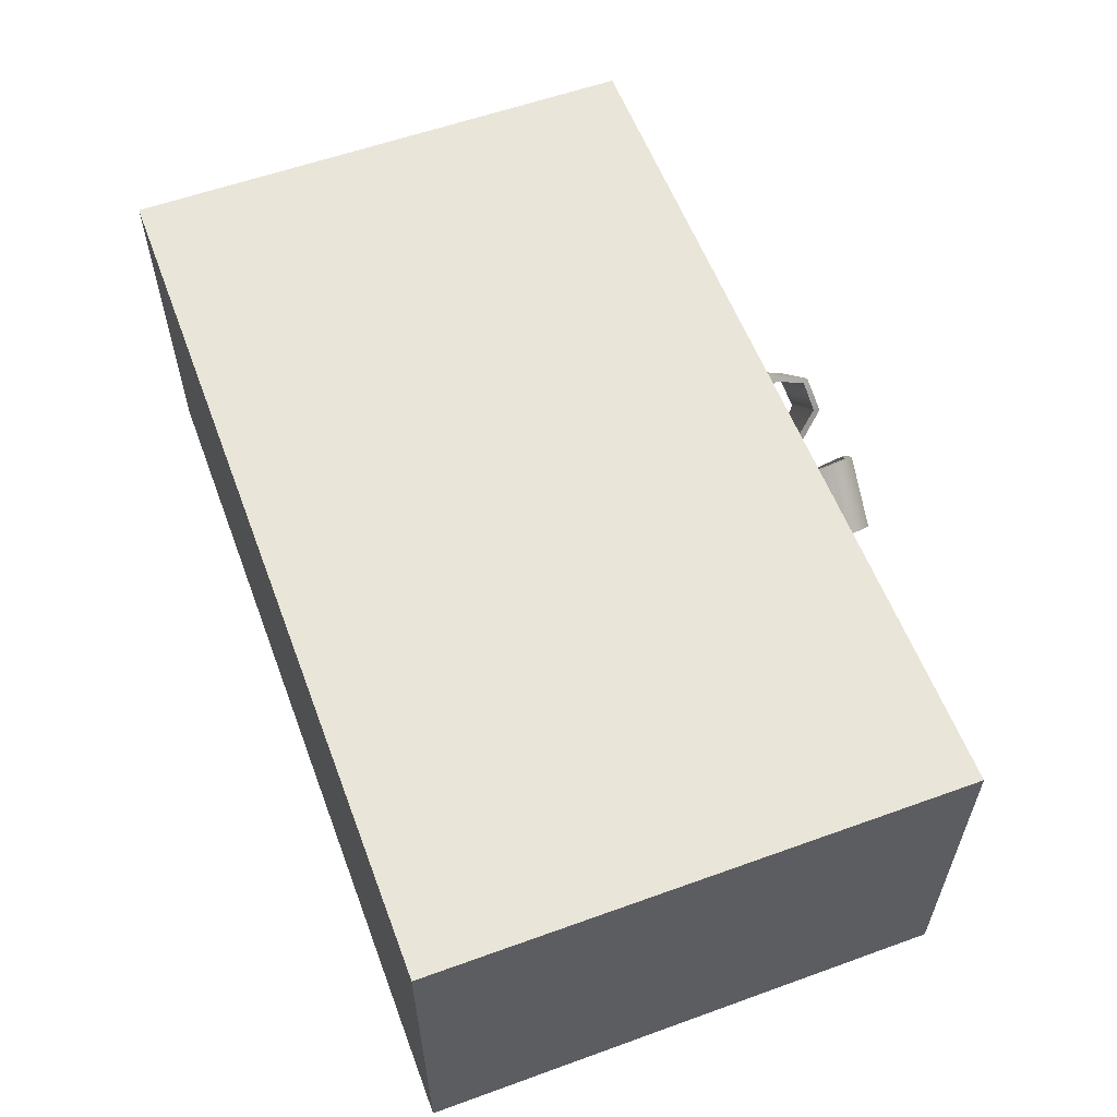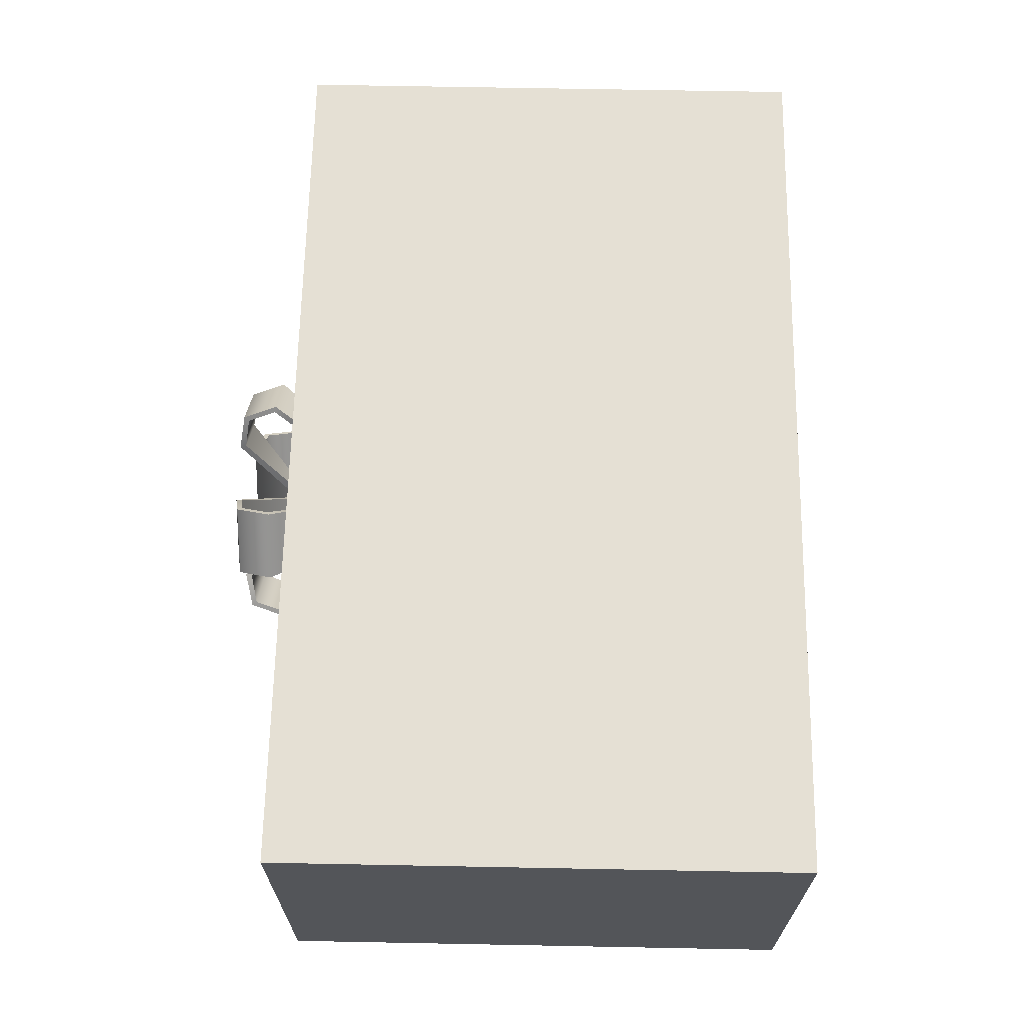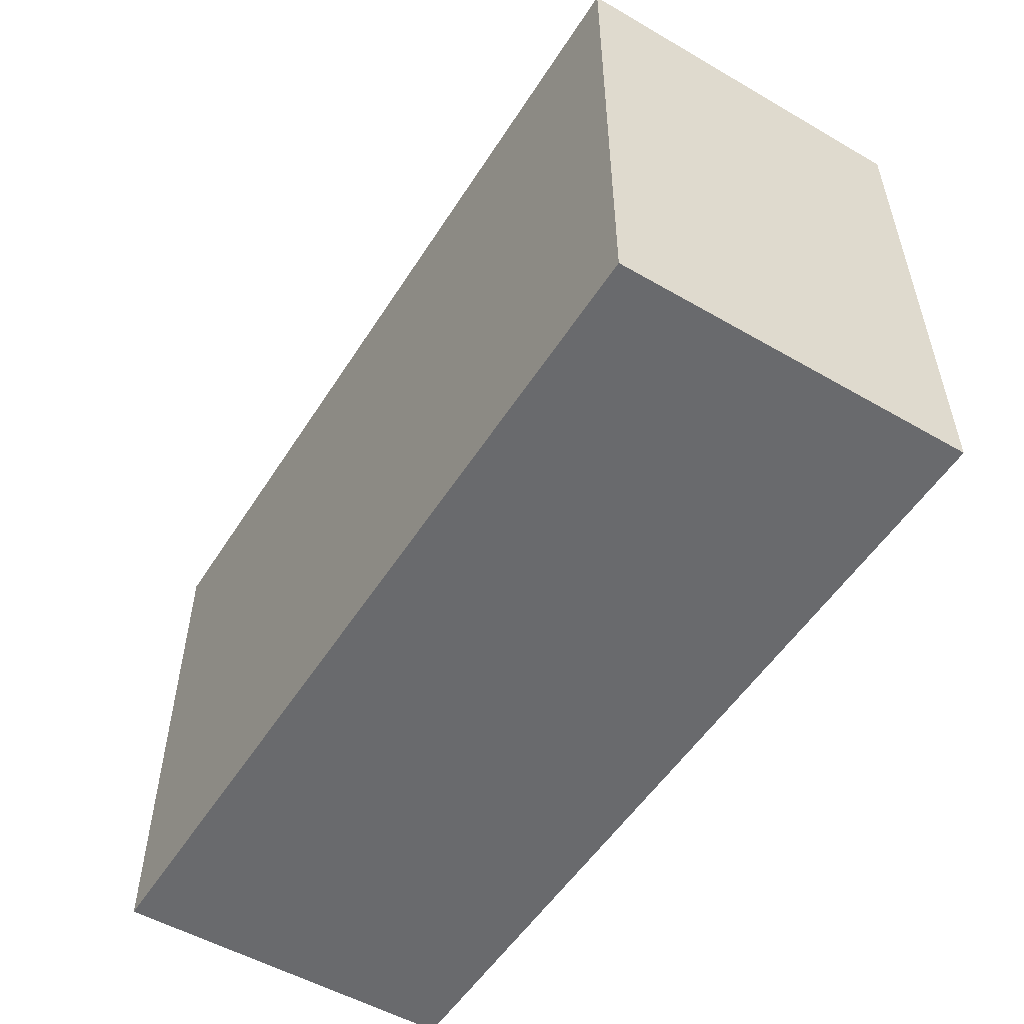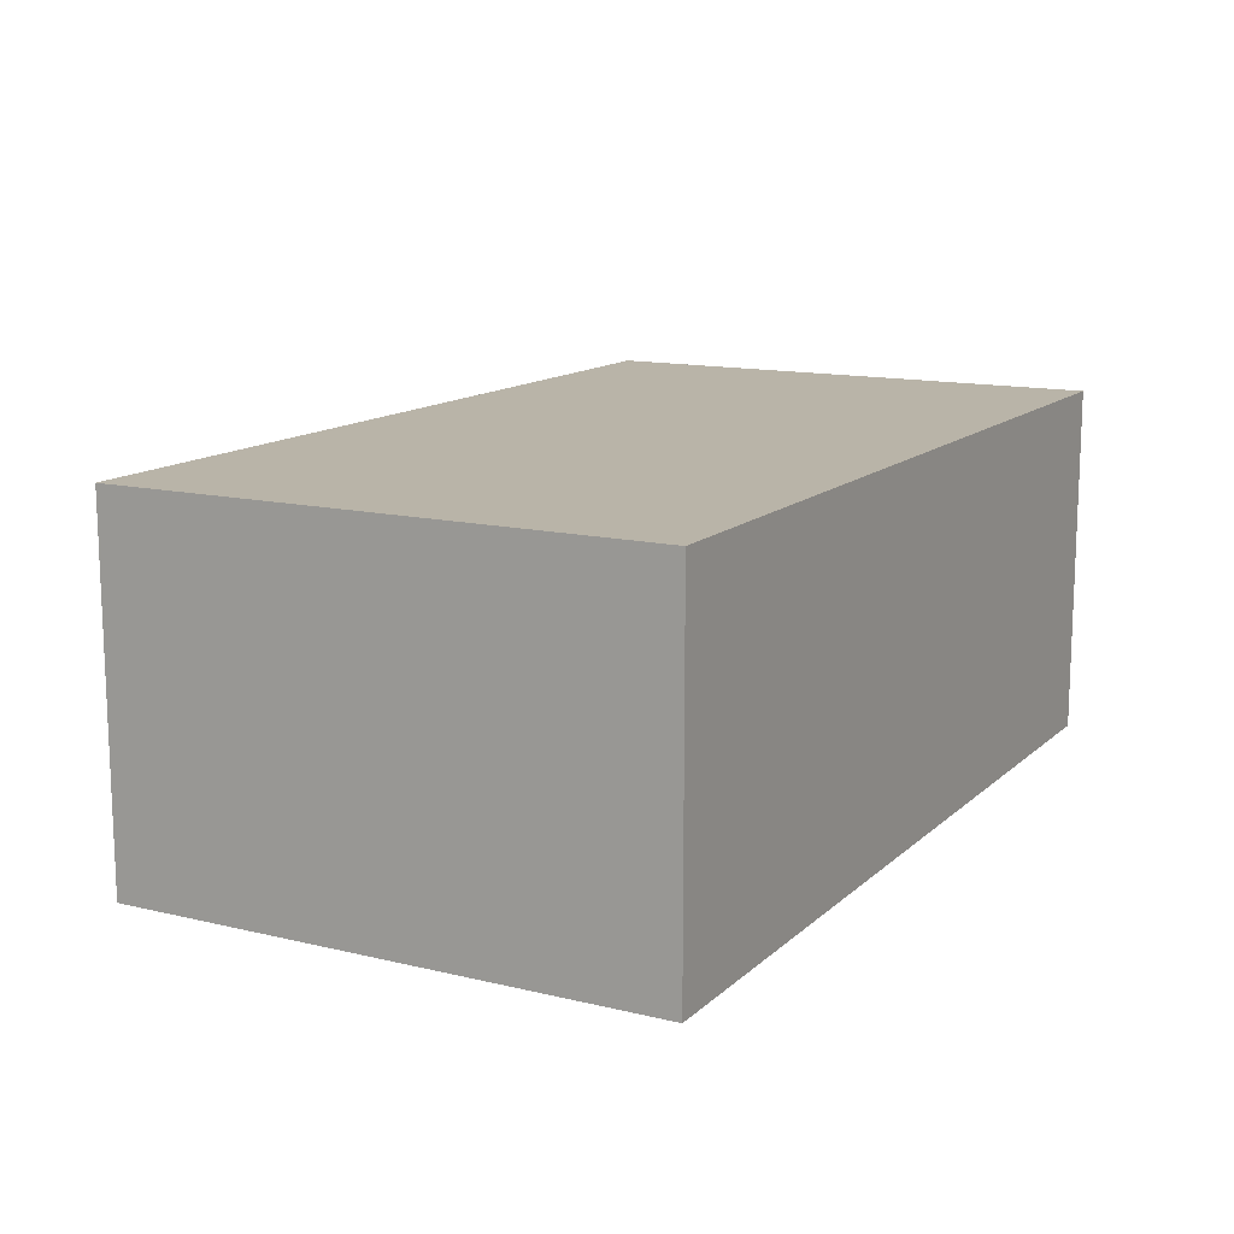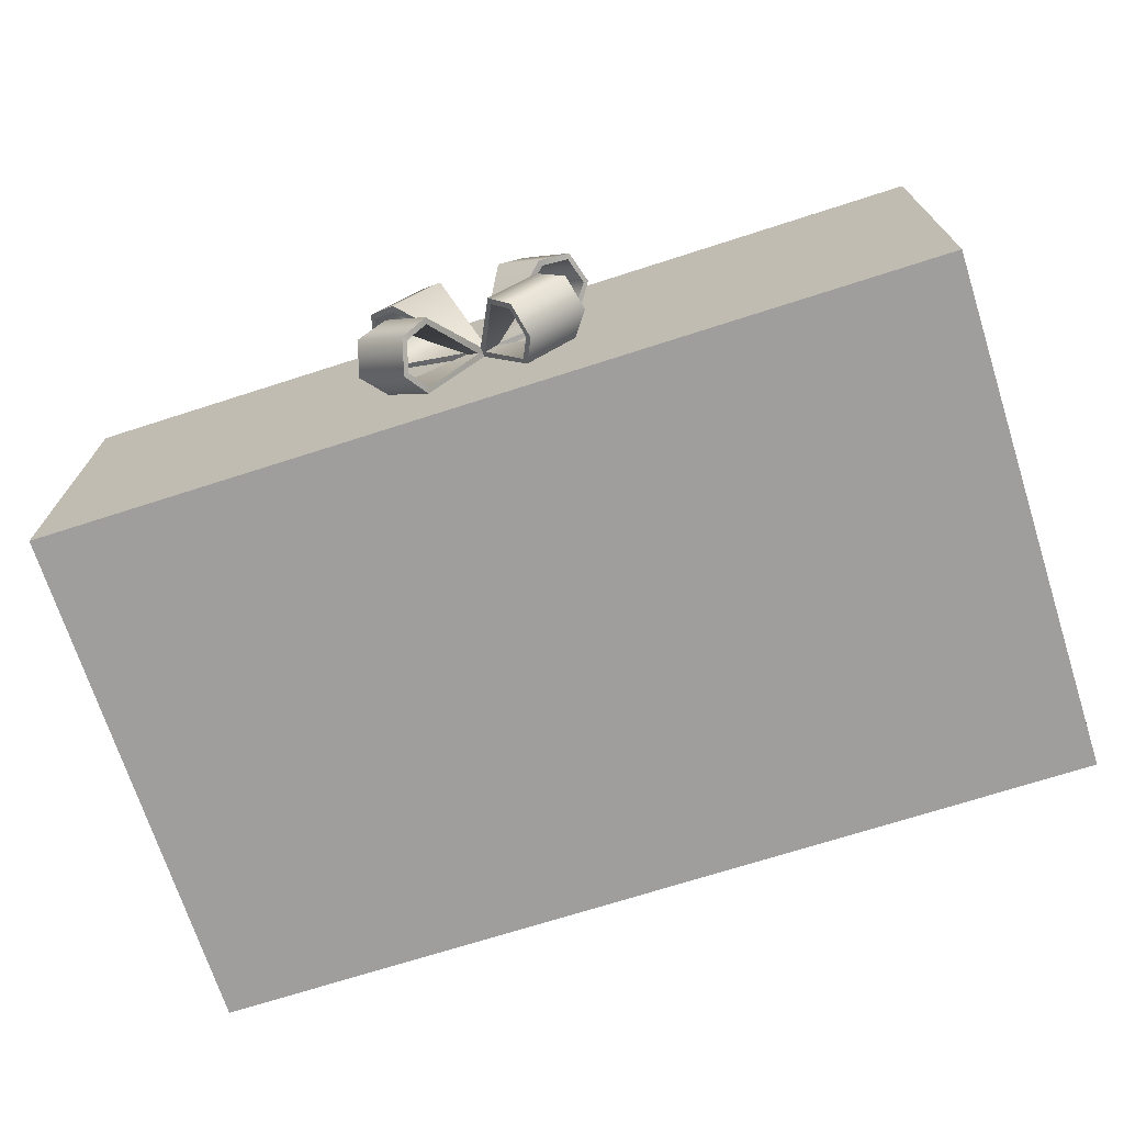
<metadata>
{"format":"obj","ext":"obj","renderer":"f3d","projection":"perspective","resolution":1024,"background":"white","views":[{"elev":58.0,"azim":-110.5,"up":"+Y"},{"elev":65.8,"azim":91.1,"up":"+Y"},{"elev":-53.0,"azim":-121.8,"up":"+Z"},{"elev":13.3,"azim":118.5,"up":"+Y"},{"elev":-71.0,"azim":17.8,"up":"+Y"}]}
</metadata>
<code>
g meger3d_Char_gift_C1_5
v 0.4901 0.1162 -0.2017
v 0.4901 0.1937 -0.2882
v 0.4901 -0.1937 -0.2882
v 0.4901 -0.1007 -0.2017
v 0.4901 0.1162 0.2882
v 0.4901 0.1937 0.2882
v 0.4901 -0.1937 0.2882
v 0.4901 -0.1007 0.2882
v -0.4901 -0.1937 -0.2882
v -0.4901 0.1937 -0.2882
v -0.4901 0.1162 -0.2017
v -0.4901 -0.1007 -0.2017
v -0.4901 -0.1937 0.2882
v -0.4901 -0.1007 0.2882
v -0.4901 0.1162 0.2882
v -0.4901 0.1937 0.2882
v 0.4901 -0.1007 0.2882
v 0.4901 0.1162 0.2882
v 0.4901 0.1162 -0.2017
v 0.4901 -0.1007 -0.2017
v -0.4901 0.1162 -0.2017
v -0.4901 0.1162 0.2882
v -0.4901 -0.1007 0.2882
v -0.4901 -0.1007 -0.2017
v -0.03185 -0.1937 -0.2882
v -0.03185 -0.1937 0.2882
v 0.03185 -0.1937 0.2882
v 0.03185 -0.1937 -0.2882
v 0.03185 -0.1937 -0.2882
v 0.03185 0.1937 -0.2882
v -0.03185 0.1937 -0.2882
v -0.03185 -0.1937 -0.2882
v 0.03185 0.1937 -0.2882
v 0.03185 0.1937 0.2882
v -0.03185 0.1937 0.2882
v -0.03185 0.1937 -0.2882
v 0.03185 0.1937 0.2882
v 0.03185 0.1162 0.2882
v -0.03185 0.1162 0.2882
v -0.03185 0.1937 0.2882
v -0.03185 -0.1007 0.2882
v 0.03185 -0.1007 0.2882
v -0.03185 -0.1937 0.2882
v 0.03185 -0.1937 0.2882
v 0.03185 0.1937 0.2882
v 0.4901 0.1937 0.2882
v 0.4901 0.1162 0.2882
v 0.03185 0.1162 0.2882
v 0.03185 0.1162 0.2882
v 0.4901 0.1162 0.2882
v 0.4901 -0.1007 0.2882
v 0.03185 -0.1007 0.2882
v 0.03185 -0.1937 -0.2882
v 0.4901 -0.1937 -0.2882
v 0.4901 0.1937 -0.2882
v 0.03185 0.1937 -0.2882
v 0.03185 -0.1007 0.2882
v 0.4901 -0.1007 0.2882
v 0.4901 -0.1937 0.2882
v 0.03185 -0.1937 0.2882
v 0.03185 0.1937 -0.2882
v 0.4901 0.1937 -0.2882
v 0.4901 0.1937 0.2882
v 0.03185 0.1937 0.2882
v 0.03185 -0.1937 0.2882
v 0.4901 -0.1937 0.2882
v 0.4901 -0.1937 -0.2882
v 0.03185 -0.1937 -0.2882
v -0.4901 0.1937 -0.2882
v -0.4901 -0.1937 -0.2882
v -0.03185 -0.1937 -0.2882
v -0.03185 0.1937 -0.2882
v -0.4901 0.1937 0.2882
v -0.4901 0.1937 -0.2882
v -0.03185 0.1937 -0.2882
v -0.03185 0.1937 0.2882
v -0.4901 0.1162 0.2882
v -0.4901 0.1937 0.2882
v -0.03185 0.1937 0.2882
v -0.03185 0.1162 0.2882
v -0.4901 -0.1007 0.2882
v -0.4901 0.1162 0.2882
v -0.03185 0.1162 0.2882
v -0.03185 -0.1007 0.2882
v -0.4901 -0.1937 0.2882
v -0.4901 -0.1007 0.2882
v -0.03185 -0.1007 0.2882
v -0.03185 -0.1937 0.2882
v -0.4901 -0.1937 -0.2882
v -0.4901 -0.1937 0.2882
v -0.03185 -0.1937 0.2882
v -0.03185 -0.1937 -0.2882
v -0.00693 -0.006052 0.2886
v 0.02486 -0.08188 0.3554
v 0.07707 -0.03353 0.3554
v 0.003899 0.003977 0.2886
v 0.103 -0.05487 0.3501
v 0.04416 -0.1093 0.3501
v 0.1107 -0.06326 0.3189
v 0.05193 -0.1177 0.3189
v 0.09248 -0.05016 0.2934
v 0.04026 -0.09852 0.2934
v 0.002396 0.0056 0.2946
v -0.008434 -0.004429 0.2946
v -0.01037 -0.002336 0.2946
v 0.0004574 0.007693 0.2946
v 0.07581 -0.03217 0.3623
v 0.0236 -0.08052 0.3623
v 0.1059 -0.05808 0.3554
v 0.04713 -0.1125 0.3554
v 0.1153 -0.06819 0.3177
v 0.05649 -0.1227 0.3177
v 0.09453 -0.05238 0.287
v 0.04232 -0.1007 0.287
v -0.01037 -0.002336 0.2946
v 0.0236 -0.08052 0.3623
v 0.02486 -0.08188 0.3554
v -0.00693 -0.006052 0.2886
v 0.04416 -0.1093 0.3501
v 0.04713 -0.1125 0.3554
v 0.05193 -0.1177 0.3189
v 0.05649 -0.1227 0.3177
v 0.04026 -0.09852 0.2934
v 0.04232 -0.1007 0.287
v -0.008434 -0.004429 0.2946
v -0.008421 -0.004443 0.2867
v 0.07581 -0.03217 0.3623
v 0.0004574 0.007693 0.2946
v 0.003899 0.003977 0.2886
v 0.07707 -0.03353 0.3554
v 0.1059 -0.05808 0.3554
v 0.103 -0.05487 0.3501
v 0.1153 -0.06819 0.3177
v 0.1107 -0.06326 0.3189
v 0.09453 -0.05238 0.287
v 0.09248 -0.05016 0.2934
v 0.002408 0.005587 0.2867
v 0.002396 0.0056 0.2946
v 0.0004574 0.007693 0.2946
v -0.01037 -0.002336 0.2946
v -0.00693 -0.006052 0.2886
v 0.003899 0.003977 0.2886
v -0.008421 -0.004443 0.2867
v 0.002408 0.005587 0.2867
v 0.002396 0.0056 0.2946
v -0.008434 -0.004429 0.2946
v 0.003959 0.00553 0.2886
v 0.07979 0.03732 0.3554
v 0.03143 0.08953 0.3554
v -0.00607 0.01636 0.2886
v 0.05278 0.1154 0.3501
v 0.1072 0.05662 0.3501
v 0.06117 0.1232 0.3189
v 0.1156 0.06439 0.3189
v 0.04807 0.1049 0.2934
v 0.09642 0.05272 0.2934
v -0.007694 0.01486 0.2946
v 0.002335 0.004026 0.2946
v 0.0002423 0.002088 0.2946
v -0.009787 0.01292 0.2946
v 0.03007 0.08827 0.3623
v 0.07843 0.03606 0.3623
v 0.05599 0.1184 0.3554
v 0.1105 0.05959 0.3554
v 0.06609 0.1278 0.3177
v 0.1206 0.06895 0.3177
v 0.05029 0.107 0.287
v 0.09864 0.05478 0.287
v 0.0002423 0.002088 0.2946
v 0.07843 0.03606 0.3623
v 0.07979 0.03732 0.3554
v 0.003959 0.00553 0.2886
v 0.1072 0.05662 0.3501
v 0.1105 0.05959 0.3554
v 0.1156 0.06439 0.3189
v 0.1206 0.06895 0.3177
v 0.09642 0.05272 0.2934
v 0.09864 0.05478 0.287
v 0.002335 0.004026 0.2946
v 0.002349 0.004039 0.2867
v 0.03007 0.08827 0.3623
v -0.009787 0.01292 0.2946
v -0.00607 0.01636 0.2886
v 0.03143 0.08953 0.3554
v 0.05599 0.1184 0.3554
v 0.05278 0.1154 0.3501
v 0.06609 0.1278 0.3177
v 0.06117 0.1232 0.3189
v 0.05029 0.107 0.287
v 0.04807 0.1049 0.2934
v -0.00768 0.01487 0.2867
v -0.007694 0.01486 0.2946
v -0.009787 0.01292 0.2946
v 0.0002423 0.002088 0.2946
v 0.003959 0.00553 0.2886
v -0.00607 0.01636 0.2886
v 0.002349 0.004039 0.2867
v -0.00768 0.01487 0.2867
v -0.007694 0.01486 0.2946
v 0.002335 0.004026 0.2946
v -0.007623 0.01642 0.2886
v -0.03941 0.09225 0.3554
v -0.09163 0.04389 0.3554
v -0.01845 0.006389 0.2886
v -0.1175 0.06524 0.3501
v -0.05871 0.1197 0.3501
v -0.1253 0.07363 0.3189
v -0.06648 0.1281 0.3189
v -0.107 0.06053 0.2934
v -0.05482 0.1089 0.2934
v -0.01695 0.004766 0.2946
v -0.00612 0.0148 0.2946
v -0.004181 0.0127 0.2946
v -0.01501 0.002673 0.2946
v -0.09037 0.04253 0.3623
v -0.03815 0.09089 0.3623
v -0.1205 0.06845 0.3554
v -0.06168 0.1229 0.3554
v -0.1299 0.07855 0.3177
v -0.07104 0.133 0.3177
v -0.1091 0.06275 0.287
v -0.05687 0.1111 0.287
v -0.004181 0.0127 0.2946
v -0.03815 0.09089 0.3623
v -0.03941 0.09225 0.3554
v -0.007623 0.01642 0.2886
v -0.05871 0.1197 0.3501
v -0.06168 0.1229 0.3554
v -0.06648 0.1281 0.3189
v -0.07104 0.133 0.3177
v -0.05482 0.1089 0.2934
v -0.05687 0.1111 0.287
v -0.00612 0.0148 0.2946
v -0.006133 0.01481 0.2867
v -0.09037 0.04253 0.3623
v -0.01501 0.002673 0.2946
v -0.01845 0.006389 0.2886
v -0.09163 0.04389 0.3554
v -0.1205 0.06845 0.3554
v -0.1175 0.06524 0.3501
v -0.1299 0.07855 0.3177
v -0.1253 0.07363 0.3189
v -0.1091 0.06275 0.287
v -0.107 0.06053 0.2934
v -0.01696 0.00478 0.2867
v -0.01695 0.004766 0.2946
v -0.01501 0.002673 0.2946
v -0.004181 0.0127 0.2946
v -0.007623 0.01642 0.2886
v -0.01845 0.006389 0.2886
v -0.006133 0.01481 0.2867
v -0.01696 0.00478 0.2867
v -0.01695 0.004766 0.2946
v -0.00612 0.0148 0.2946
v -0.01851 0.004837 0.2886
v -0.09434 -0.02695 0.3554
v -0.04599 -0.07917 0.3554
v -0.008483 -0.005993 0.2886
v -0.06733 -0.1051 0.3501
v -0.1218 -0.04625 0.3501
v -0.07572 -0.1128 0.3189
v -0.1302 -0.05402 0.3189
v -0.06262 -0.09457 0.2934
v -0.111 -0.04236 0.2934
v -0.00686 -0.004489 0.2946
v -0.01689 0.00634 0.2946
v -0.0148 0.008278 0.2946
v -0.004767 -0.002551 0.2946
v -0.04463 -0.07791 0.3623
v -0.09298 -0.02569 0.3623
v -0.07054 -0.108 0.3554
v -0.125 -0.04922 0.3554
v -0.08065 -0.1174 0.3177
v -0.1351 -0.05858 0.3177
v -0.06484 -0.09663 0.287
v -0.1132 -0.04441 0.287
v -0.0148 0.008278 0.2946
v -0.09298 -0.02569 0.3623
v -0.09434 -0.02695 0.3554
v -0.01851 0.004837 0.2886
v -0.1218 -0.04625 0.3501
v -0.125 -0.04922 0.3554
v -0.1302 -0.05402 0.3189
v -0.1351 -0.05858 0.3177
v -0.111 -0.04236 0.2934
v -0.1132 -0.04441 0.287
v -0.01689 0.00634 0.2946
v -0.0169 0.006327 0.2867
v -0.04463 -0.07791 0.3623
v -0.004767 -0.002551 0.2946
v -0.008483 -0.005993 0.2886
v -0.04599 -0.07917 0.3554
v -0.07054 -0.108 0.3554
v -0.06733 -0.1051 0.3501
v -0.08065 -0.1174 0.3177
v -0.07572 -0.1128 0.3189
v -0.06484 -0.09663 0.287
v -0.06262 -0.09457 0.2934
v -0.006873 -0.004502 0.2867
v -0.00686 -0.004489 0.2946
v -0.004767 -0.002551 0.2946
v -0.0148 0.008278 0.2946
v -0.01851 0.004837 0.2886
v -0.008483 -0.005993 0.2886
v -0.0169 0.006327 0.2867
v -0.006873 -0.004502 0.2867
v -0.00686 -0.004489 0.2946
v -0.01689 0.00634 0.2946
g meger3d_Char_gift_C1_5_0
f 3 2 1
f 4 3 1
f 1 2 5
f 2 6 5
f 3 4 7
f 4 8 7
f 11 10 9
f 12 11 9
f 9 13 12
f 13 14 12
f 11 15 10
f 15 16 10
f 19 18 17
f 20 19 17
f 23 22 21
f 24 23 21
f 27 26 25
f 28 27 25
f 31 30 29
f 32 31 29
f 35 34 33
f 36 35 33
f 39 38 37
f 40 39 37
f 39 41 38
f 41 42 38
f 41 43 42
f 43 44 42
f 47 46 45
f 48 47 45
f 51 50 49
f 52 51 49
f 55 54 53
f 56 55 53
f 59 58 57
f 60 59 57
f 63 62 61
f 64 63 61
f 67 66 65
f 68 67 65
f 71 70 69
f 72 71 69
f 75 74 73
f 76 75 73
f 79 78 77
f 80 79 77
f 83 82 81
f 84 83 81
f 87 86 85
f 88 87 85
f 91 90 89
f 92 91 89
f 95 94 93
f 96 95 93
f 95 97 94
f 97 98 94
f 97 99 98
f 99 100 98
f 99 101 100
f 101 102 100
f 101 103 102
f 103 104 102
f 107 106 105
f 108 107 105
f 109 107 108
f 110 109 108
f 111 109 110
f 112 111 110
f 113 111 112
f 114 113 112
f 117 116 115
f 118 117 115
f 117 119 116
f 119 120 116
f 119 121 120
f 121 122 120
f 121 123 122
f 123 124 122
f 123 125 124
f 125 126 124
f 129 128 127
f 130 129 127
f 130 127 131
f 132 130 131
f 132 131 133
f 134 132 133
f 134 133 135
f 136 134 135
f 136 135 137
f 138 136 137
f 141 140 139
f 142 141 139
f 145 144 143
f 146 145 143
f 149 148 147
f 150 149 147
f 149 151 148
f 151 152 148
f 151 153 152
f 153 154 152
f 153 155 154
f 155 156 154
f 155 157 156
f 157 158 156
f 161 160 159
f 162 161 159
f 163 161 162
f 164 163 162
f 165 163 164
f 166 165 164
f 167 165 166
f 168 167 166
f 171 170 169
f 172 171 169
f 171 173 170
f 173 174 170
f 173 175 174
f 175 176 174
f 175 177 176
f 177 178 176
f 177 179 178
f 179 180 178
f 183 182 181
f 184 183 181
f 184 181 185
f 186 184 185
f 186 185 187
f 188 186 187
f 188 187 189
f 190 188 189
f 190 189 191
f 192 190 191
f 195 194 193
f 196 195 193
f 199 198 197
f 200 199 197
f 203 202 201
f 204 203 201
f 203 205 202
f 205 206 202
f 205 207 206
f 207 208 206
f 207 209 208
f 209 210 208
f 209 211 210
f 211 212 210
f 215 214 213
f 216 215 213
f 217 215 216
f 218 217 216
f 219 217 218
f 220 219 218
f 221 219 220
f 222 221 220
f 225 224 223
f 226 225 223
f 225 227 224
f 227 228 224
f 227 229 228
f 229 230 228
f 229 231 230
f 231 232 230
f 231 233 232
f 233 234 232
f 237 236 235
f 238 237 235
f 238 235 239
f 240 238 239
f 240 239 241
f 242 240 241
f 242 241 243
f 244 242 243
f 244 243 245
f 246 244 245
f 249 248 247
f 250 249 247
f 253 252 251
f 254 253 251
f 257 256 255
f 258 257 255
f 257 259 256
f 259 260 256
f 259 261 260
f 261 262 260
f 261 263 262
f 263 264 262
f 263 265 264
f 265 266 264
f 269 268 267
f 270 269 267
f 271 269 270
f 272 271 270
f 273 271 272
f 274 273 272
f 275 273 274
f 276 275 274
f 279 278 277
f 280 279 277
f 279 281 278
f 281 282 278
f 281 283 282
f 283 284 282
f 283 285 284
f 285 286 284
f 285 287 286
f 287 288 286
f 291 290 289
f 292 291 289
f 292 289 293
f 294 292 293
f 294 293 295
f 296 294 295
f 296 295 297
f 298 296 297
f 298 297 299
f 300 298 299
f 303 302 301
f 304 303 301
f 307 306 305
f 308 307 305

</code>
